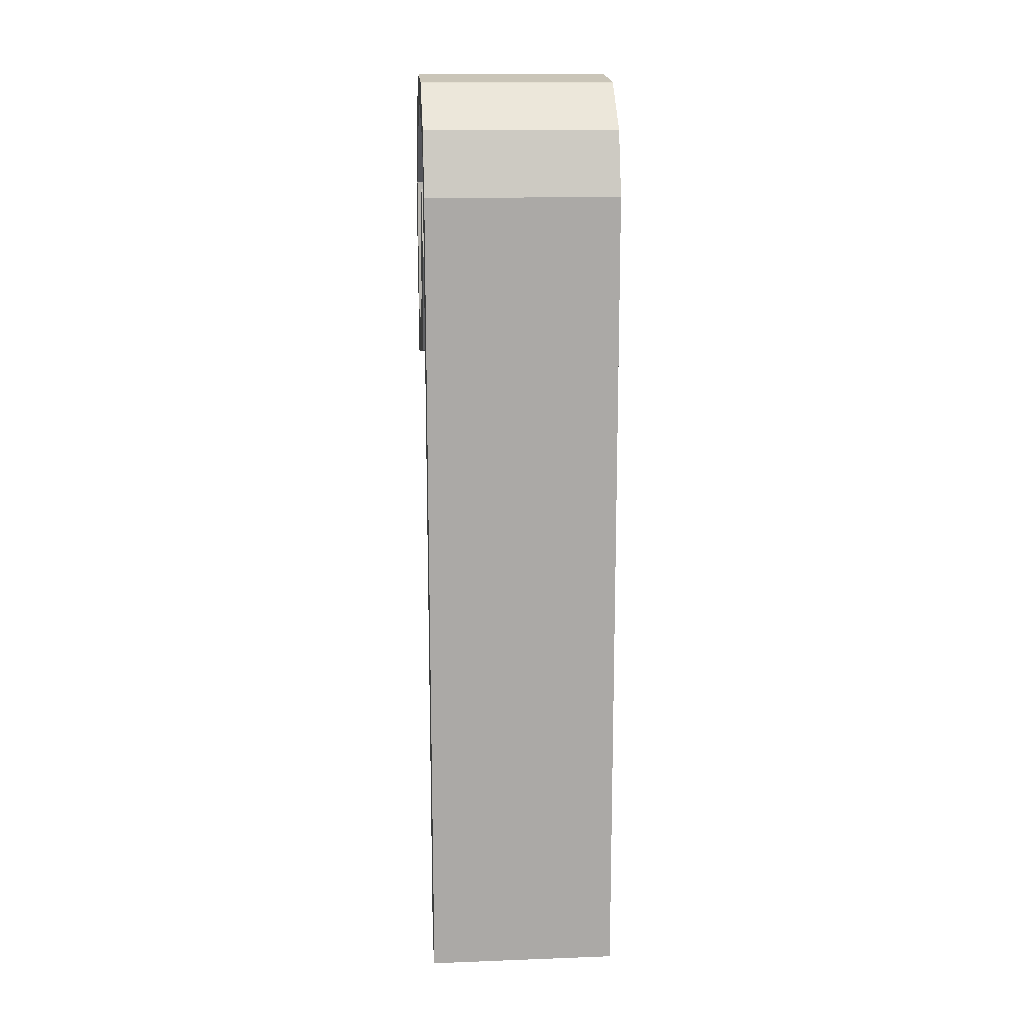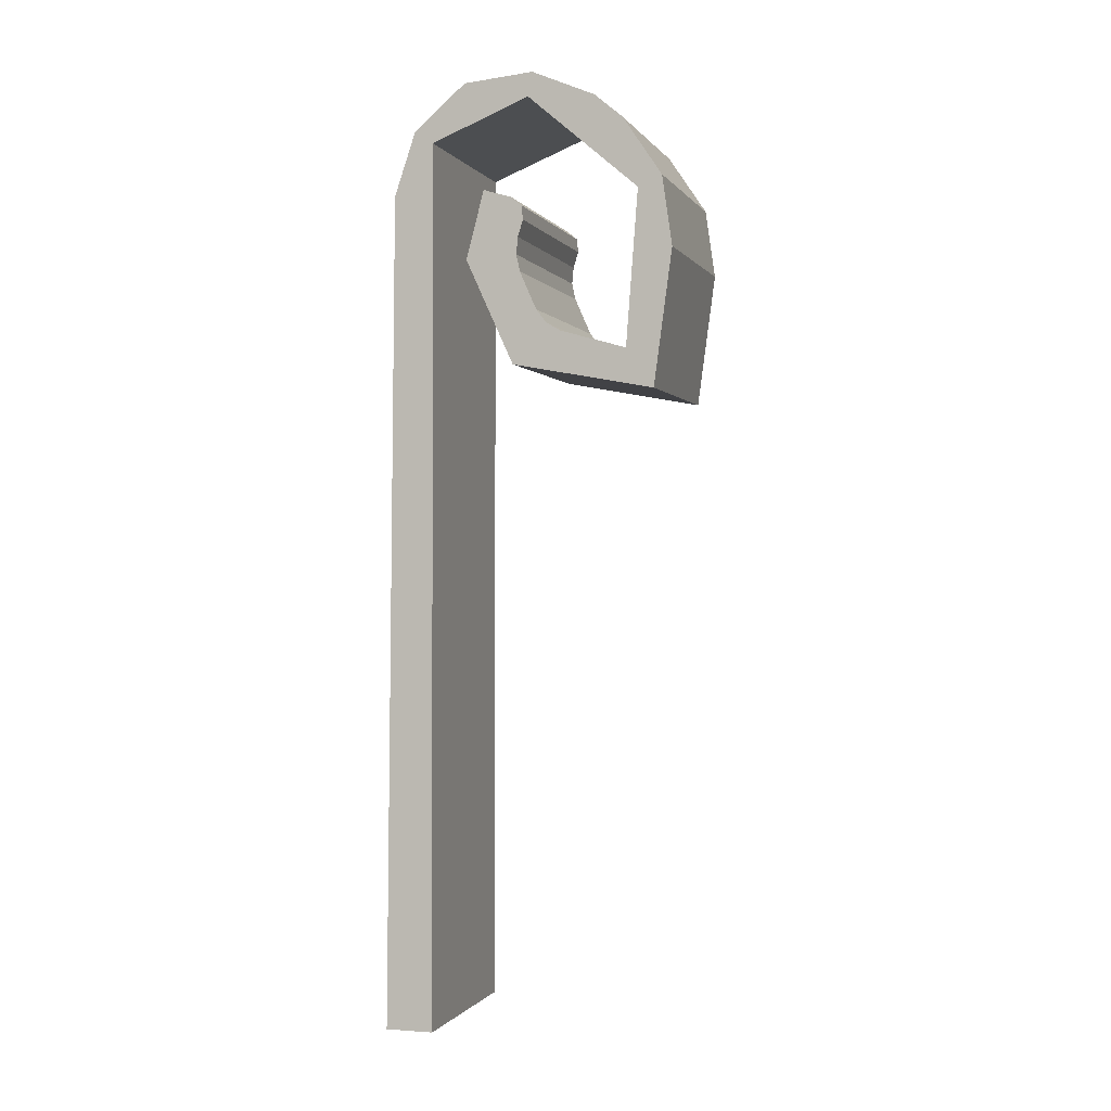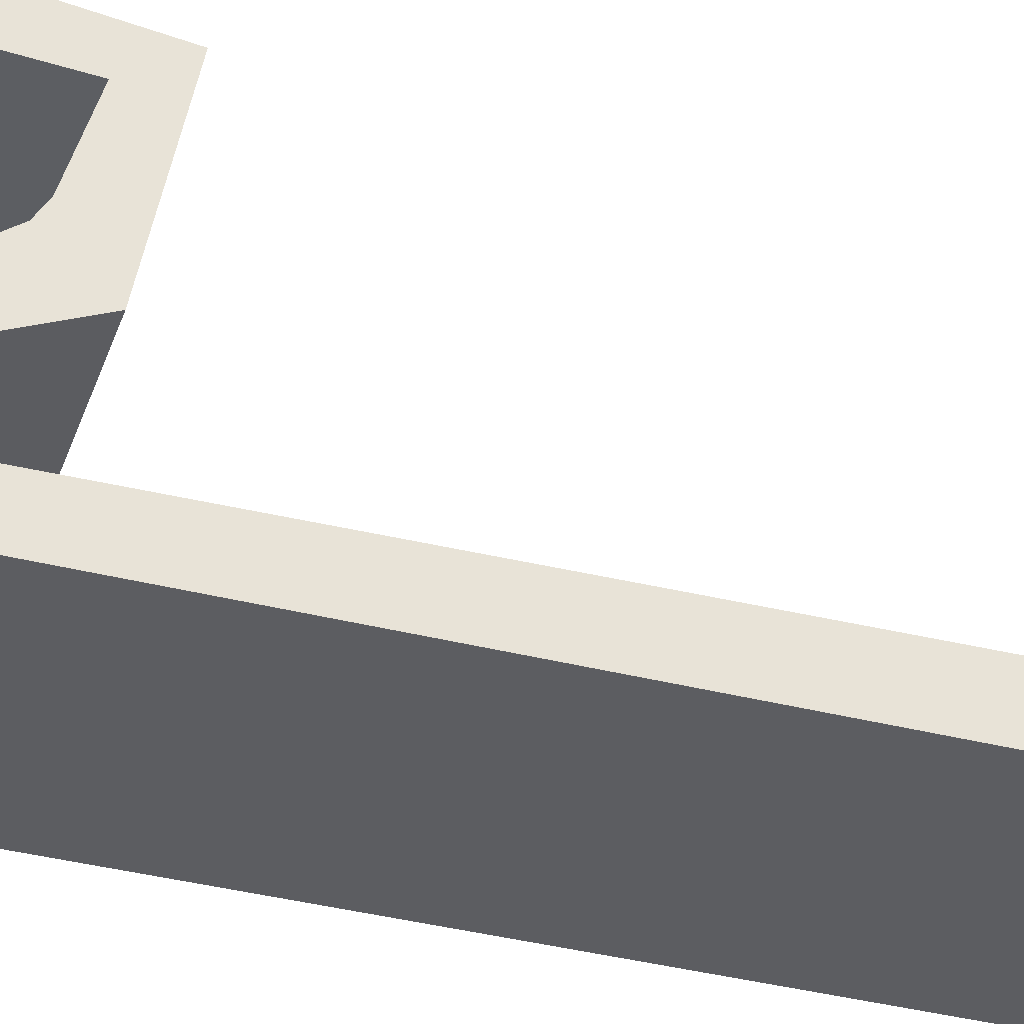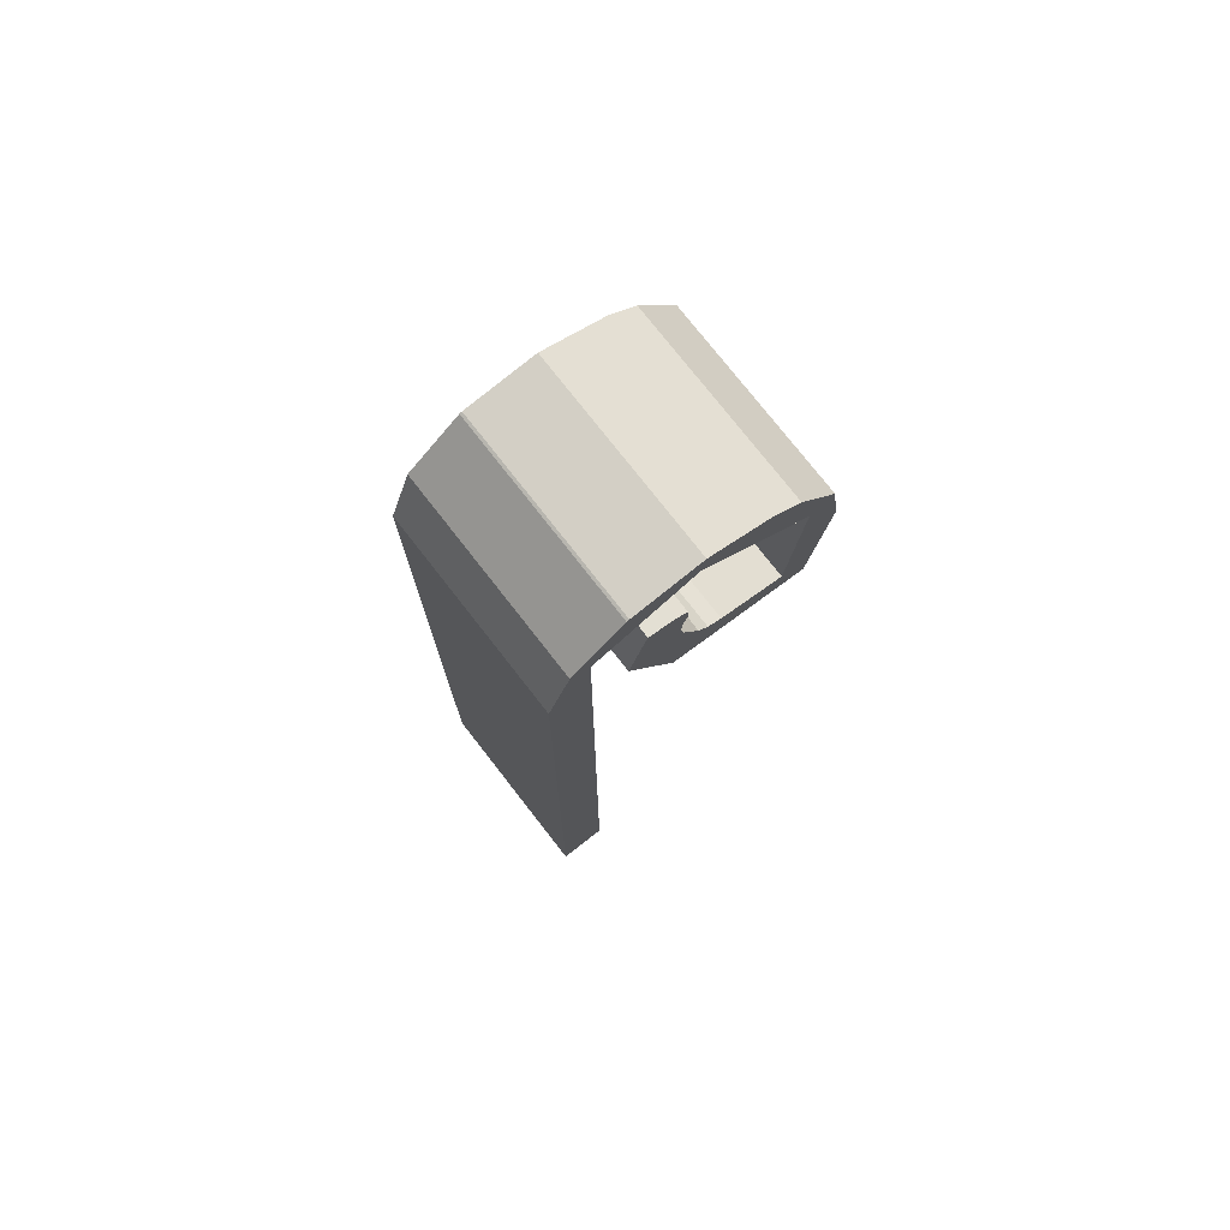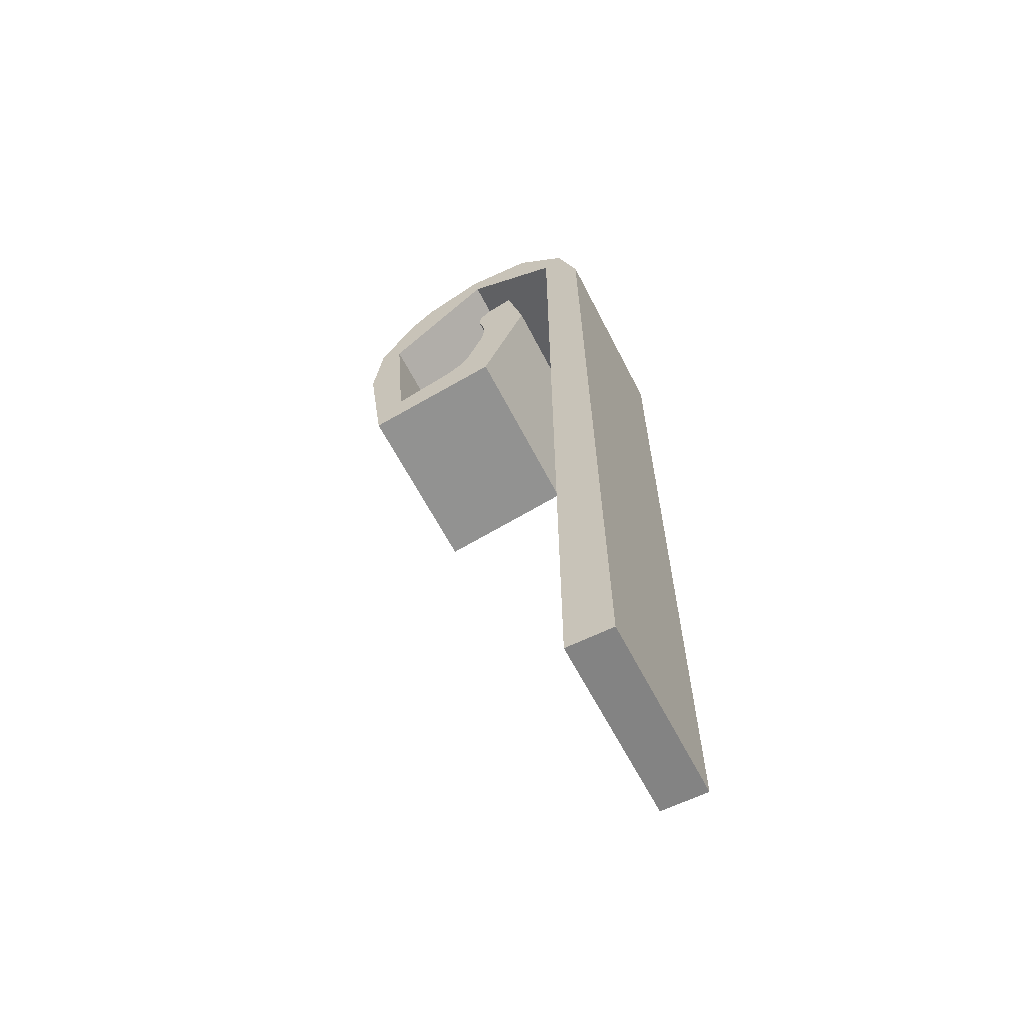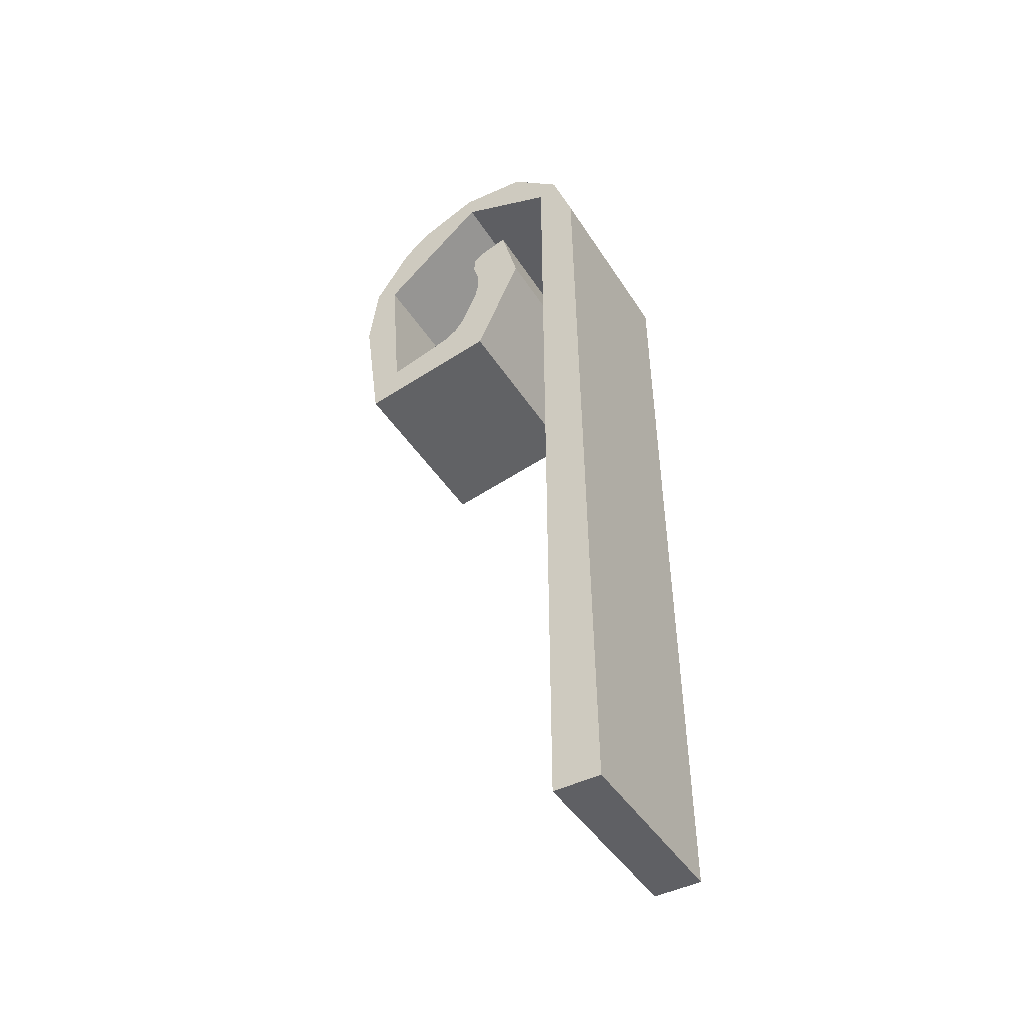
<metadata>
{"format":"obj","ext":"obj","renderer":"f3d","projection":"perspective","resolution":1024,"background":"white","views":[{"elev":15.3,"azim":-4.5,"up":"+Z"},{"elev":-0.7,"azim":106.9,"up":"+Z"},{"elev":-36.6,"azim":72.3,"up":"+Y"},{"elev":76.5,"azim":52.0,"up":"+Z"},{"elev":-61.0,"azim":-63.1,"up":"+Z"},{"elev":-44.6,"azim":-59.5,"up":"+Z"}]}
</metadata>
<code>
g Plane_Material.001
v -0.614 2.315 -0.5338
v -0.5332 2.315 -0.5338
v -0.5332 2.315 -0.9006
v -0.614 2.315 -0.9006
v -0.614 2.357 -0.5174
v -0.5332 2.357 -0.5175
v -0.5332 2.403 -0.557
v -0.614 2.403 -0.557
v -0.614 2.398 -0.6213
v -0.5332 2.398 -0.6213
v -0.614 2.358 -0.6171
v -0.614 2.371 -0.6135
v -0.614 2.409 -0.6377
v -0.614 2.35 -0.6265
v -0.614 2.343 -0.5822
v -0.614 2.353 -0.5887
v -0.614 2.36 -0.6045
v -0.614 2.33 -0.5829
v -0.614 2.338 -0.5544
v -0.614 2.35 -0.5581
v -0.614 2.354 -0.5618
v -0.614 2.352 -0.5745
v -0.614 2.355 -0.5676
v -0.5332 2.329 -0.5103
v -0.5332 2.33 -0.5099
v -0.614 2.33 -0.5099
v -0.614 2.329 -0.5103
v -0.614 2.385 -0.5187
v -0.614 2.397 -0.5284
v -0.614 2.417 -0.5815
v -0.5332 2.409 -0.6377
v -0.5332 2.35 -0.6265
v -0.5332 2.33 -0.5829
v -0.5332 2.338 -0.5544
v -0.5332 2.295 -0.9006
v -0.614 2.295 -0.9006
v -0.5332 2.385 -0.5187
v -0.5332 2.397 -0.5284
v -0.5332 2.403 -0.557
v -0.5332 2.357 -0.5174
v -0.5332 2.417 -0.5815
v -0.5332 2.371 -0.6135
v -0.5332 2.358 -0.6171
v -0.5332 2.36 -0.6045
v -0.5332 2.353 -0.5887
v -0.5332 2.343 -0.5822
v -0.5332 2.352 -0.5745
v -0.5332 2.355 -0.5676
v -0.5332 2.35 -0.5581
v -0.5332 2.354 -0.5618
v -0.614 2.299 -0.555
v -0.614 2.308 -0.5285
v -0.614 2.359 -0.5074
v -0.5332 2.359 -0.5074
v -0.614 2.413 -0.5527
v -0.5332 2.413 -0.5527
v -0.5332 2.299 -0.555
v -0.5332 2.308 -0.5285
v -0.614 2.365 -0.61
v -0.5332 2.365 -0.61
v -0.614 2.352 -0.5816
v -0.5332 2.352 -0.5816
f 1 2 3
f 1 3 4
f 2 1 5
f 2 5 6
f 6 5 7
f 5 8 7
f 7 8 9
f 7 9 10
f 11 12 9
f 11 9 13
f 11 13 14
f 15 16 17
f 15 17 11
f 15 11 14
f 15 14 18
f 19 20 21
f 18 19 21
f 15 18 21
f 22 15 21
f 23 22 21
f 24 25 26
f 24 26 27
f 5 1 27
f 5 27 26
f 8 5 28
f 8 28 29
f 9 8 13
f 8 30 13
f 31 32 14
f 31 14 13
f 32 33 18
f 32 18 14
f 33 34 19
f 33 19 18
f 4 3 35
f 4 35 36
f 37 38 29
f 37 29 28
f 6 7 39
f 6 39 38
f 6 38 37
f 6 37 40
f 41 31 13
f 41 13 30
f 10 31 41
f 10 41 39
f 7 10 39
f 31 10 42
f 31 42 43
f 31 43 32
f 43 44 45
f 43 45 46
f 43 46 33
f 43 33 32
f 10 9 12
f 10 12 42
f 47 22 23
f 47 23 48
f 33 46 47
f 34 33 47
f 49 34 47
f 50 49 47
f 48 50 47
f 49 20 19
f 49 19 34
f 51 52 1
f 52 27 1
f 26 53 5
f 53 28 5
f 37 54 40
f 54 25 40
f 29 55 8
f 55 30 8
f 41 56 39
f 56 38 39
f 51 57 58
f 51 58 52
f 52 58 24
f 52 24 27
f 26 25 54
f 26 54 53
f 53 54 37
f 53 37 28
f 29 38 56
f 29 56 55
f 55 56 41
f 55 41 30
f 17 59 11
f 59 12 11
f 42 60 43
f 60 44 43
f 22 61 15
f 61 16 15
f 45 62 46
f 62 47 46
f 17 44 60
f 17 60 59
f 59 60 42
f 59 42 12
f 22 47 62
f 22 62 61
f 61 62 45
f 61 45 16
f 20 49 50
f 20 50 21
f 21 50 48
f 21 48 23
f 44 17 16
f 44 16 45
f 1 4 51
f 4 36 51
f 35 57 51
f 35 51 36
f 25 24 40
f 24 2 40
f 58 57 2
f 58 2 24
f 2 57 3
f 57 35 3

</code>
